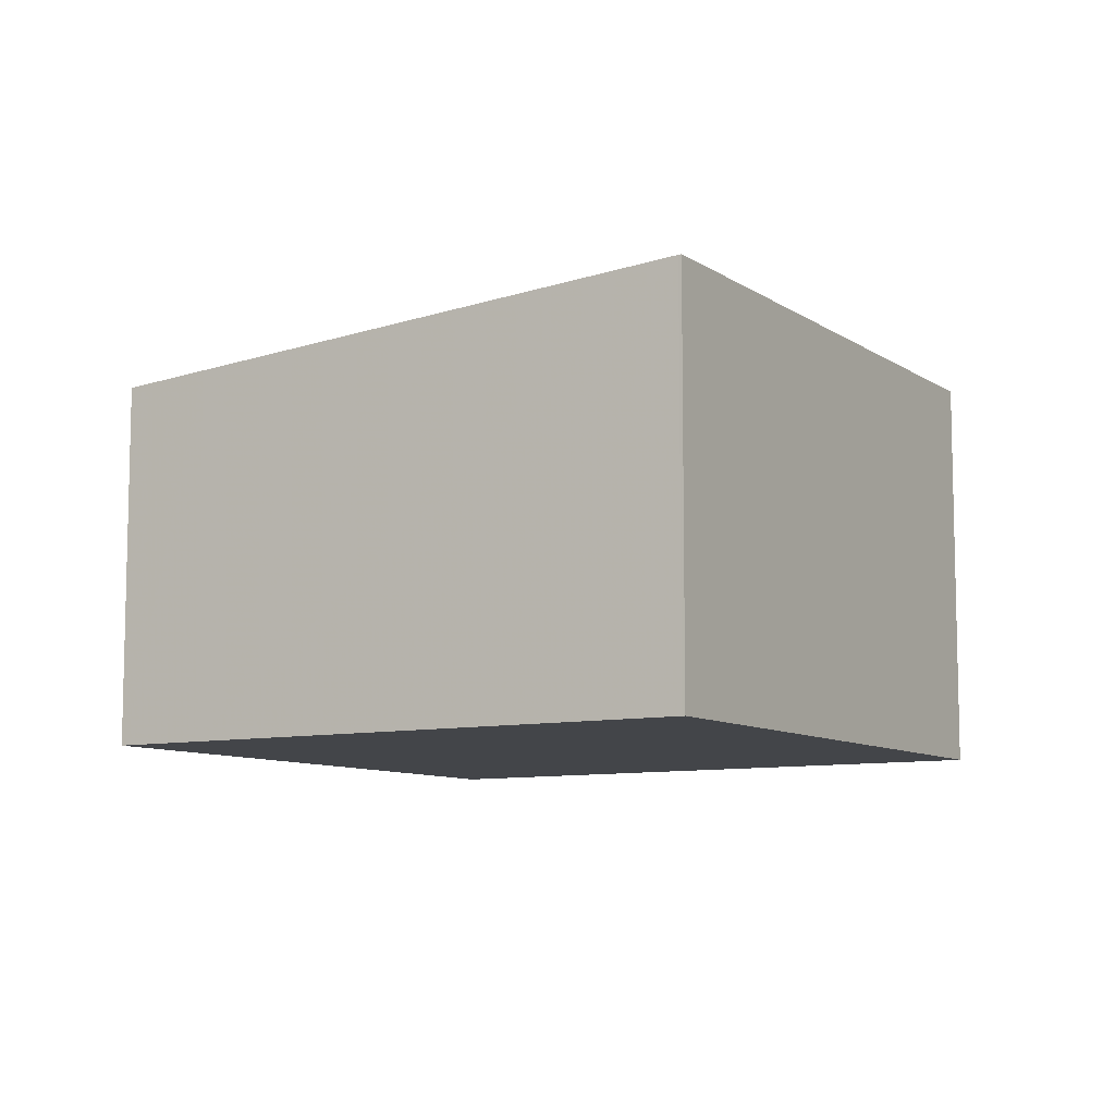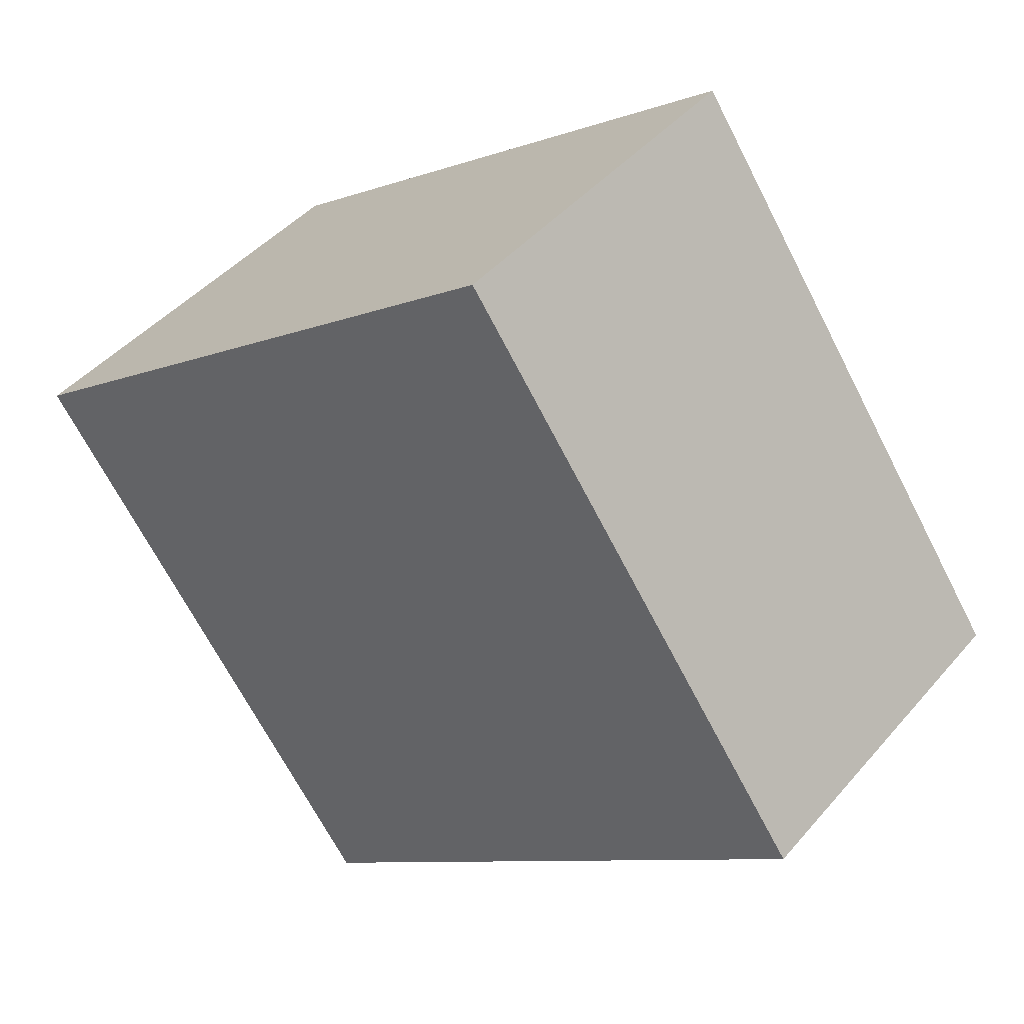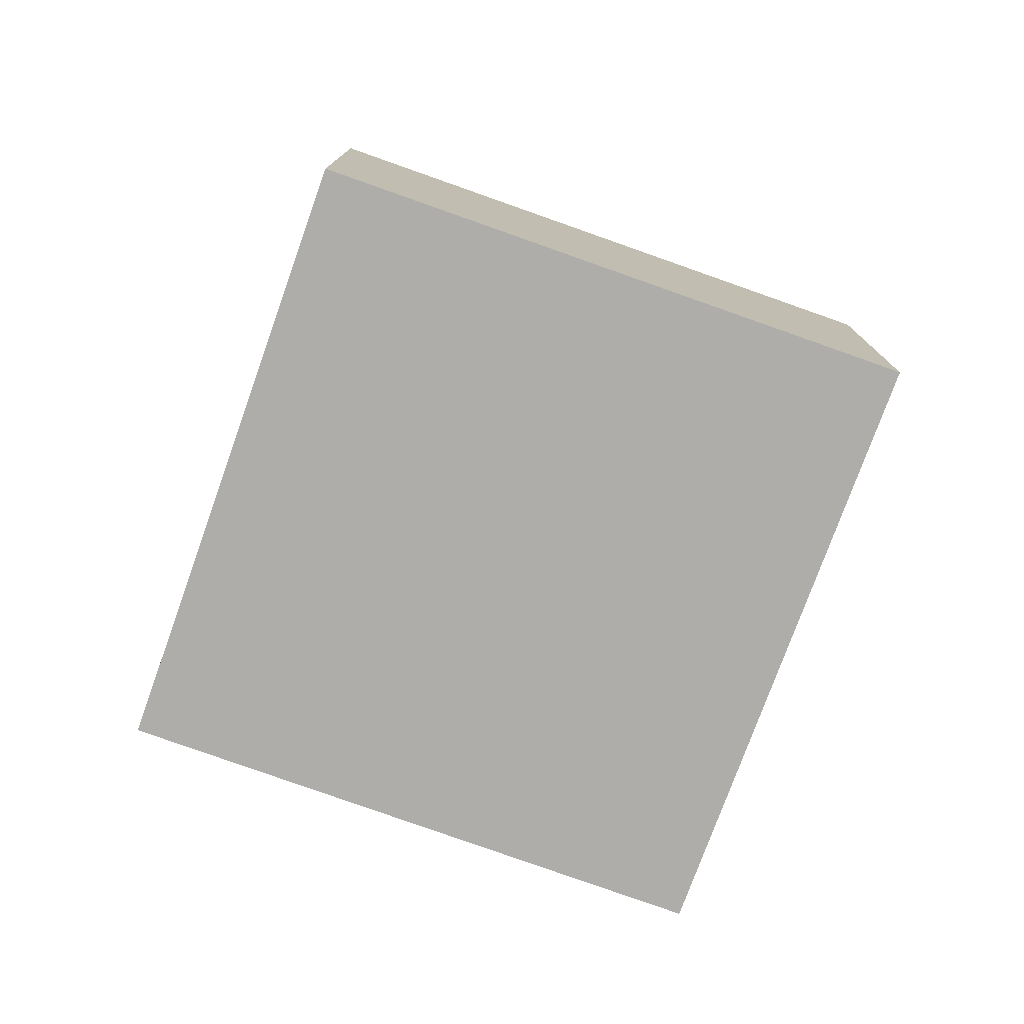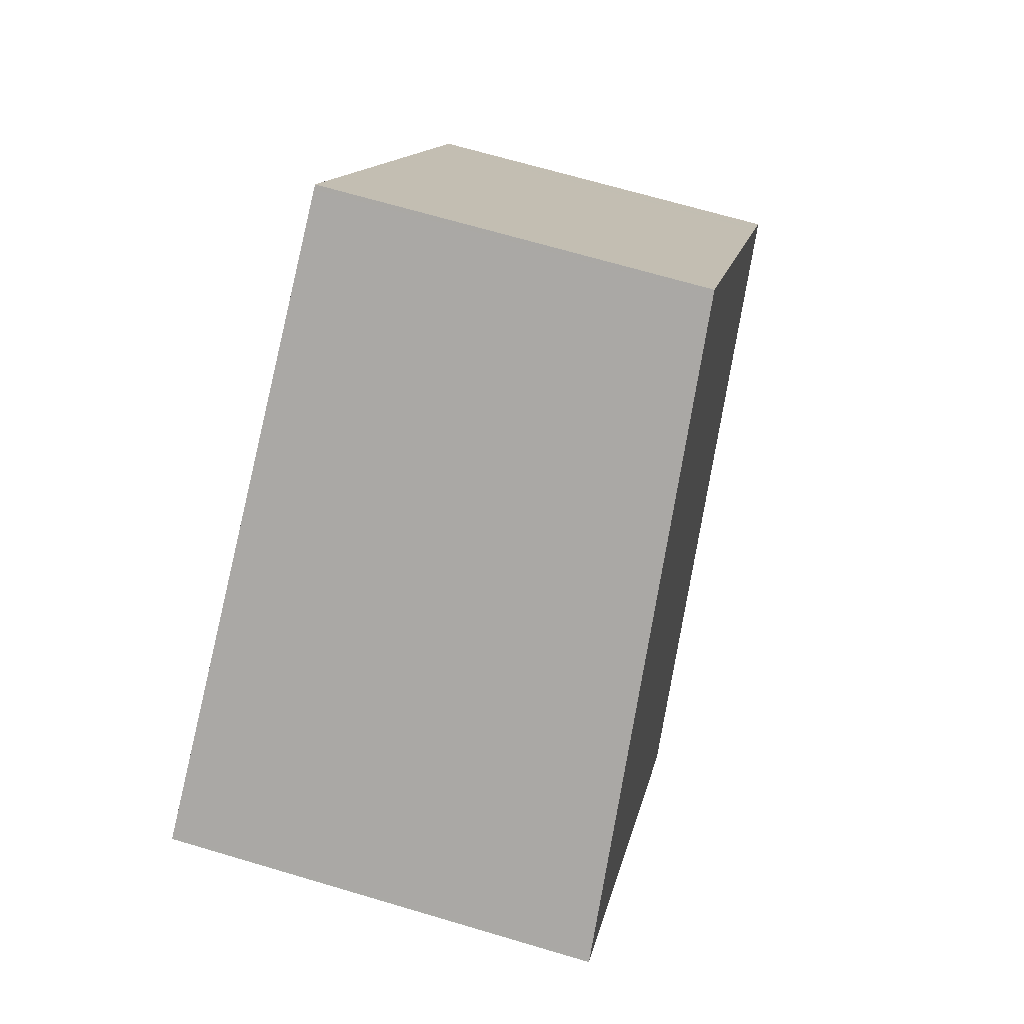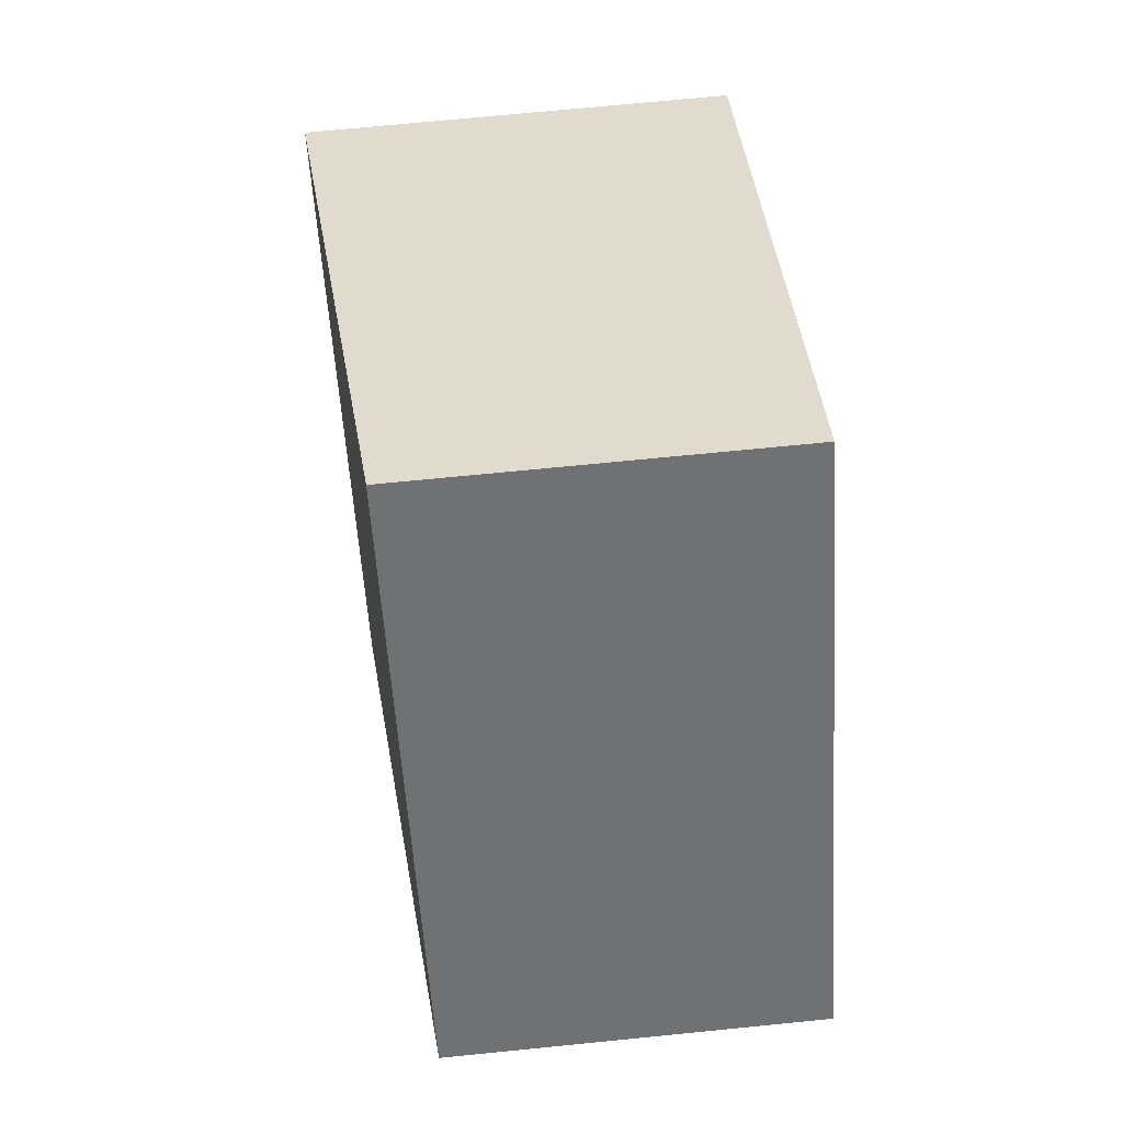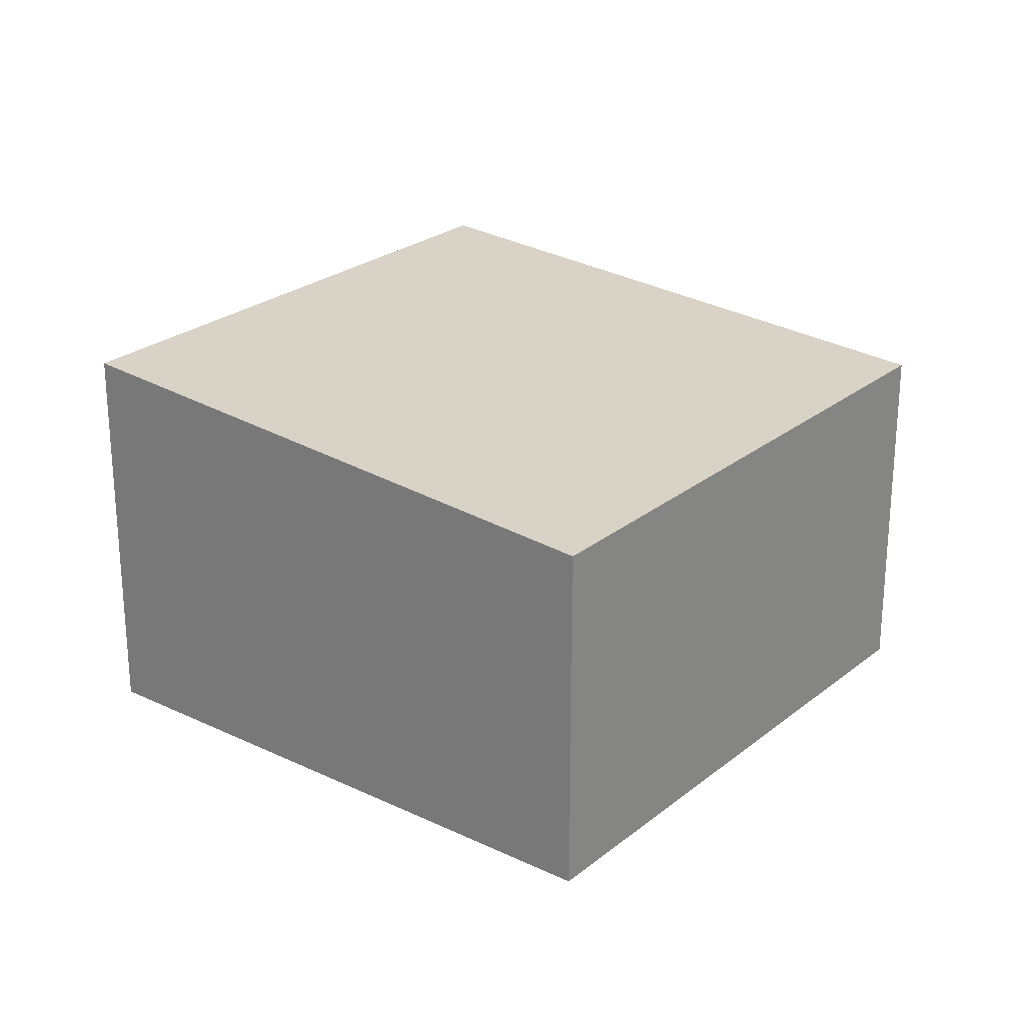
<metadata>
{"format":"obj","ext":"obj","renderer":"f3d","projection":"perspective","resolution":1024,"background":"white","views":[{"elev":-8.9,"azim":-113.2,"up":"+Z"},{"elev":44.0,"azim":37.4,"up":"+Y"},{"elev":-77.4,"azim":105.5,"up":"+Z"},{"elev":68.0,"azim":-73.4,"up":"+Y"},{"elev":70.2,"azim":84.3,"up":"+Y"},{"elev":24.5,"azim":73.0,"up":"+Z"}]}
</metadata>
<code>
v -1032 -528.1 1.976
v -1029 -526.3 1.755
v -1027 -528.8 1.736
v -1030 -530.6 1.955
v -1027 -528.7 1.737
v -1030 -530.4 1.956
v -1032 -528.1 1.975
v -1029 -526.4 1.755
v -1029 -526.4 1.757
v -1029 -526.4 1.757
v -1027 -528.7 1.739
v -1029 -526.6 1.787
v -1029 -526.6 1.788
v -1028 -528.9 1.769
v -1030 -530.3 1.957
v -1028 -528.8 1.77
v -1028 -528.6 1.74
v -1030 -530.2 1.958
v -1032 -528.1 1.974
v -1027 -528.8 1.737
v -1028 -529.1 1.768
v -1028 -528.5 1.738
v -1032 -528.1 1.974
v -1032 -528.1 1.974
v -1032 -528.1 1.976
v -1032 -528.1 0
v -1032 -528.1 2.22e-16
v -1029 -526.4 1.755
v -1029 -526.3 1.755
v -1029 -526.3 -2.22e-16
v -1029 -526.4 0
v -1027 -528.8 1.737
v -1027 -528.8 1.736
v -1027 -528.8 0
v -1027 -528.8 2.22e-16
v -1030 -530.4 1.956
v -1030 -530.6 1.955
v -1030 -530.6 2.22e-16
v -1030 -530.4 2.22e-16
v -1027 -528.8 1.736
v -1027 -528.7 1.737
v -1027 -528.7 0
v -1027 -528.8 0
v -1030 -530.3 1.957
v -1030 -530.4 1.956
v -1030 -530.4 2.22e-16
v -1030 -530.3 -2.22e-16
v -1032 -528.1 1.976
v -1032 -528.1 1.975
v -1032 -528.1 0
v -1032 -528.1 0
v -1028 -528.5 1.738
v -1029 -526.4 1.755
v -1029 -526.4 0
v -1028 -528.5 -2.22e-16
v -1029 -526.3 1.755
v -1029 -526.4 1.757
v -1029 -526.4 0
v -1029 -526.3 -2.22e-16
v -1029 -526.4 1.757
v -1029 -526.6 1.788
v -1029 -526.6 0
v -1029 -526.4 0
v -1030 -530.2 1.958
v -1030 -530.3 1.957
v -1030 -530.3 -2.22e-16
v -1030 -530.2 2.22e-16
v -1032 -528.1 1.975
v -1030 -530.2 1.958
v -1030 -530.2 2.22e-16
v -1032 -528.1 0
v -1028 -529.1 1.768
v -1027 -528.8 1.737
v -1027 -528.8 2.22e-16
v -1028 -529.1 -2.22e-16
v -1030 -530.6 1.955
v -1028 -529.1 1.768
v -1028 -529.1 -2.22e-16
v -1030 -530.6 2.22e-16
v -1027 -528.7 1.737
v -1028 -528.5 1.738
v -1028 -528.5 -2.22e-16
v -1027 -528.7 0
v -1029 -526.6 1.788
v -1032 -528.1 1.974
v -1032 -528.1 2.22e-16
v -1029 -526.6 0
v -1032 -528.1 0
v -1029 -526.3 0
v -1027 -528.8 0
v -1030 -530.6 0
f 22 5 11 17
f 11 5 3 20
f 10 2 8 9
f 13 10 9 12
f 17 11 14 16
f 23 13 12 19
f 16 14 6 15
f 19 12 16 15 18
f 16 12 9 17
f 18 7 19
f 14 11 20 21
f 21 4 6 14
f 17 9 8 22
f 19 7 1 23
f 25 26 27 24
f 29 30 31 28
f 33 34 35 32
f 37 38 39 36
f 41 42 43 40
f 45 46 47 44
f 49 50 51 48
f 53 54 55 52
f 57 58 59 56
f 61 62 63 60
f 65 66 67 64
f 69 70 71 68
f 73 74 75 72
f 77 78 79 76
f 81 82 83 80
f 85 86 87 84
f 89 90 91 88

</code>
